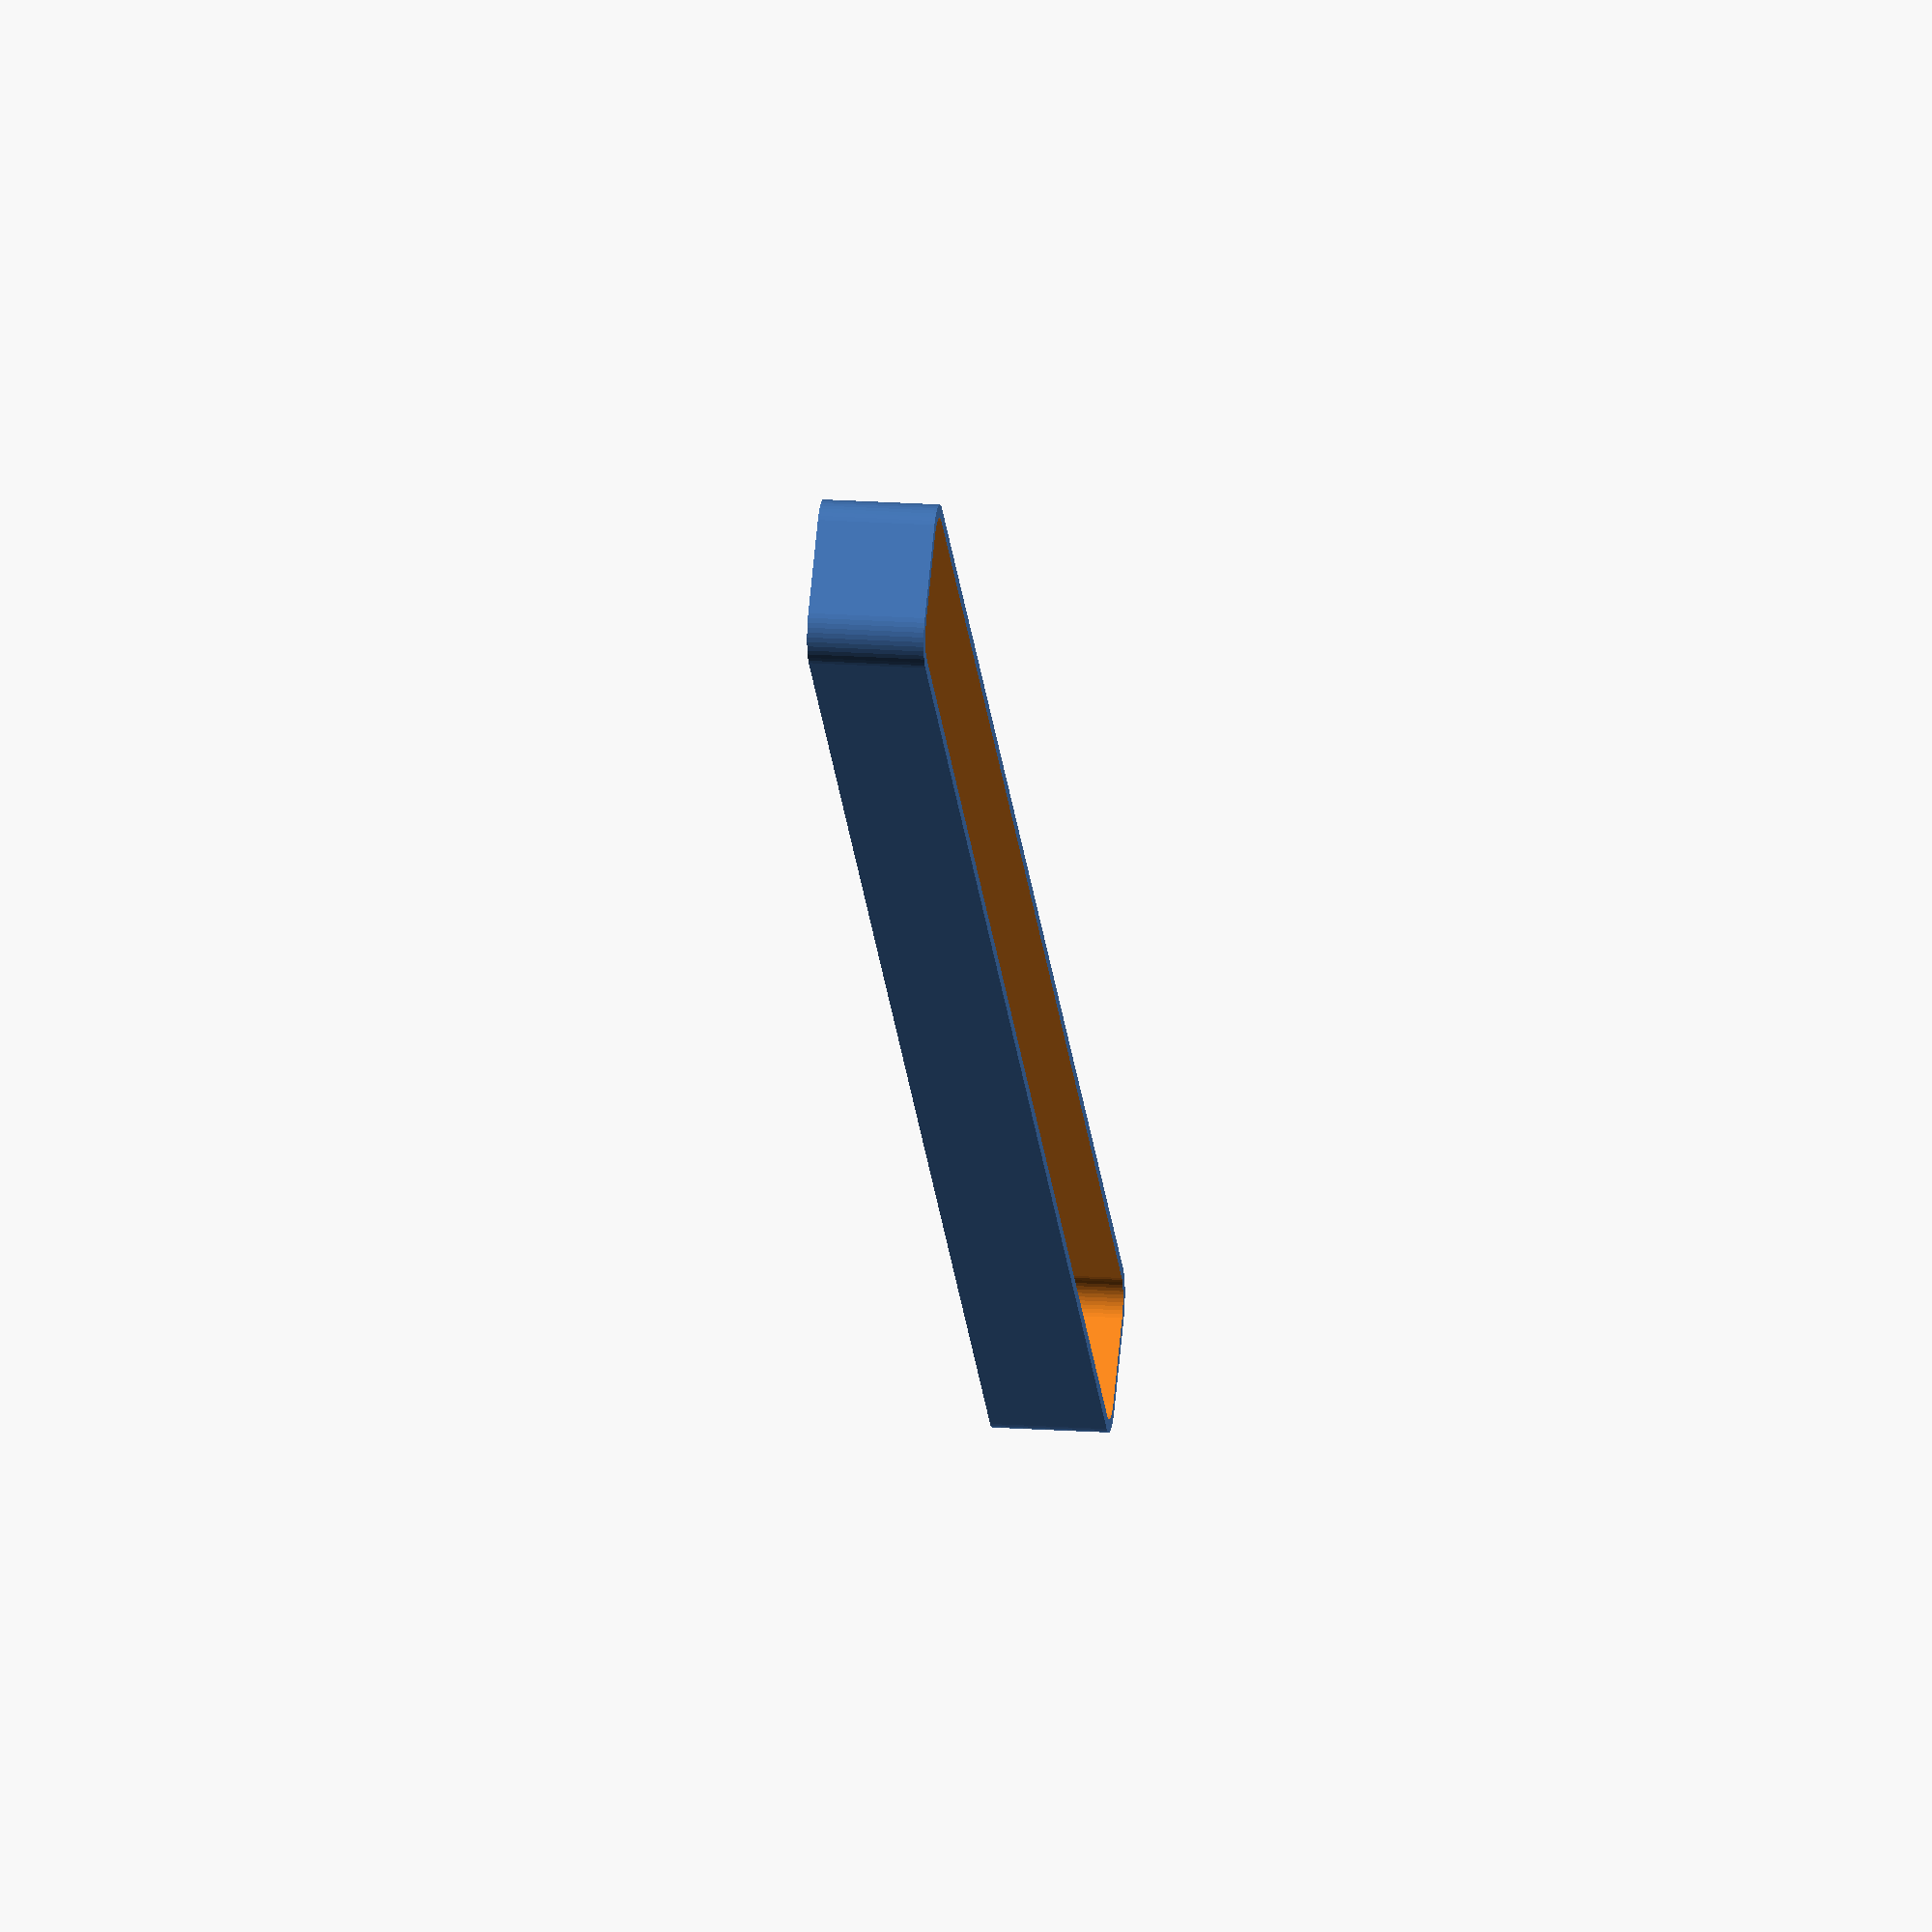
<openscad>
$fn = 50;


difference() {
	union() {
		hull() {
			translate(v = [-6.2500000000, 115.0000000000, 0]) {
				cylinder(h = 15, r = 5);
			}
			translate(v = [6.2500000000, 115.0000000000, 0]) {
				cylinder(h = 15, r = 5);
			}
			translate(v = [-6.2500000000, -115.0000000000, 0]) {
				cylinder(h = 15, r = 5);
			}
			translate(v = [6.2500000000, -115.0000000000, 0]) {
				cylinder(h = 15, r = 5);
			}
		}
	}
	union() {
		translate(v = [-3.7500000000, -112.5000000000, 2]) {
			rotate(a = [0, 0, 0]) {
				difference() {
					union() {
						translate(v = [0, 0, -6.0000000000]) {
							cylinder(h = 6, r = 1.5000000000);
						}
						translate(v = [0, 0, -6.0000000000]) {
							cylinder(h = 6, r = 1.8000000000);
						}
						translate(v = [0, 0, -1.7000000000]) {
							cylinder(h = 1.7000000000, r1 = 1.5000000000, r2 = 2.9000000000);
						}
						cylinder(h = 50, r = 2.9000000000);
						translate(v = [0, 0, -6.0000000000]) {
							cylinder(h = 6, r = 1.5000000000);
						}
					}
					union();
				}
			}
		}
		translate(v = [3.7500000000, -112.5000000000, 2]) {
			rotate(a = [0, 0, 0]) {
				difference() {
					union() {
						translate(v = [0, 0, -6.0000000000]) {
							cylinder(h = 6, r = 1.5000000000);
						}
						translate(v = [0, 0, -6.0000000000]) {
							cylinder(h = 6, r = 1.8000000000);
						}
						translate(v = [0, 0, -1.7000000000]) {
							cylinder(h = 1.7000000000, r1 = 1.5000000000, r2 = 2.9000000000);
						}
						cylinder(h = 50, r = 2.9000000000);
						translate(v = [0, 0, -6.0000000000]) {
							cylinder(h = 6, r = 1.5000000000);
						}
					}
					union();
				}
			}
		}
		translate(v = [-3.7500000000, 112.5000000000, 2]) {
			rotate(a = [0, 0, 0]) {
				difference() {
					union() {
						translate(v = [0, 0, -6.0000000000]) {
							cylinder(h = 6, r = 1.5000000000);
						}
						translate(v = [0, 0, -6.0000000000]) {
							cylinder(h = 6, r = 1.8000000000);
						}
						translate(v = [0, 0, -1.7000000000]) {
							cylinder(h = 1.7000000000, r1 = 1.5000000000, r2 = 2.9000000000);
						}
						cylinder(h = 50, r = 2.9000000000);
						translate(v = [0, 0, -6.0000000000]) {
							cylinder(h = 6, r = 1.5000000000);
						}
					}
					union();
				}
			}
		}
		translate(v = [3.7500000000, 112.5000000000, 2]) {
			rotate(a = [0, 0, 0]) {
				difference() {
					union() {
						translate(v = [0, 0, -6.0000000000]) {
							cylinder(h = 6, r = 1.5000000000);
						}
						translate(v = [0, 0, -6.0000000000]) {
							cylinder(h = 6, r = 1.8000000000);
						}
						translate(v = [0, 0, -1.7000000000]) {
							cylinder(h = 1.7000000000, r1 = 1.5000000000, r2 = 2.9000000000);
						}
						cylinder(h = 50, r = 2.9000000000);
						translate(v = [0, 0, -6.0000000000]) {
							cylinder(h = 6, r = 1.5000000000);
						}
					}
					union();
				}
			}
		}
		translate(v = [0, 0, 3]) {
			hull() {
				union() {
					translate(v = [-5.7500000000, 114.5000000000, 4]) {
						cylinder(h = 27, r = 4);
					}
					translate(v = [-5.7500000000, 114.5000000000, 4]) {
						sphere(r = 4);
					}
					translate(v = [-5.7500000000, 114.5000000000, 31]) {
						sphere(r = 4);
					}
				}
				union() {
					translate(v = [5.7500000000, 114.5000000000, 4]) {
						cylinder(h = 27, r = 4);
					}
					translate(v = [5.7500000000, 114.5000000000, 4]) {
						sphere(r = 4);
					}
					translate(v = [5.7500000000, 114.5000000000, 31]) {
						sphere(r = 4);
					}
				}
				union() {
					translate(v = [-5.7500000000, -114.5000000000, 4]) {
						cylinder(h = 27, r = 4);
					}
					translate(v = [-5.7500000000, -114.5000000000, 4]) {
						sphere(r = 4);
					}
					translate(v = [-5.7500000000, -114.5000000000, 31]) {
						sphere(r = 4);
					}
				}
				union() {
					translate(v = [5.7500000000, -114.5000000000, 4]) {
						cylinder(h = 27, r = 4);
					}
					translate(v = [5.7500000000, -114.5000000000, 4]) {
						sphere(r = 4);
					}
					translate(v = [5.7500000000, -114.5000000000, 31]) {
						sphere(r = 4);
					}
				}
			}
		}
	}
}
</openscad>
<views>
elev=341.8 azim=133.0 roll=277.9 proj=o view=wireframe
</views>
